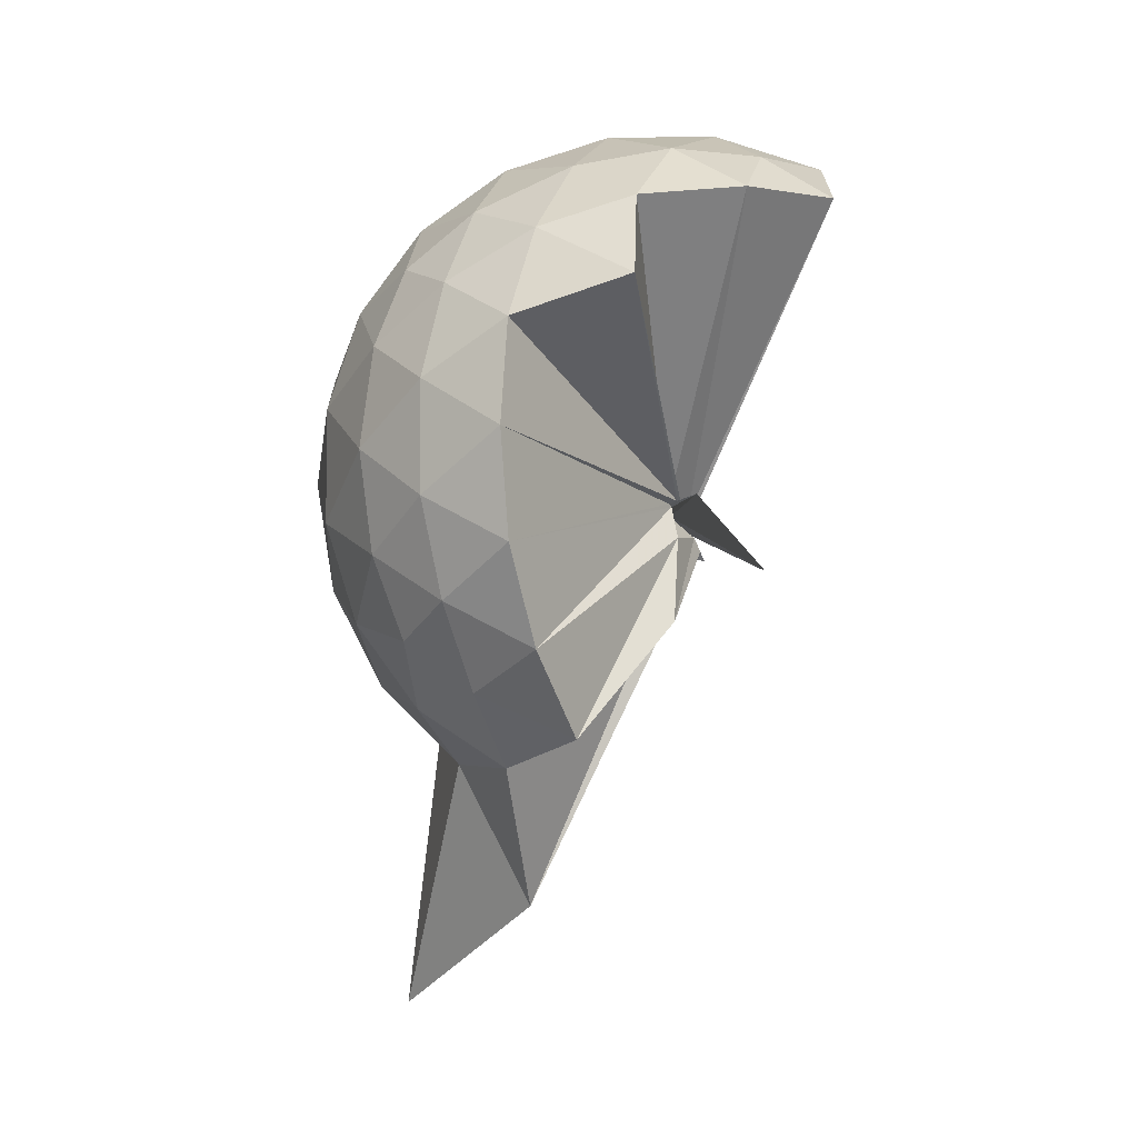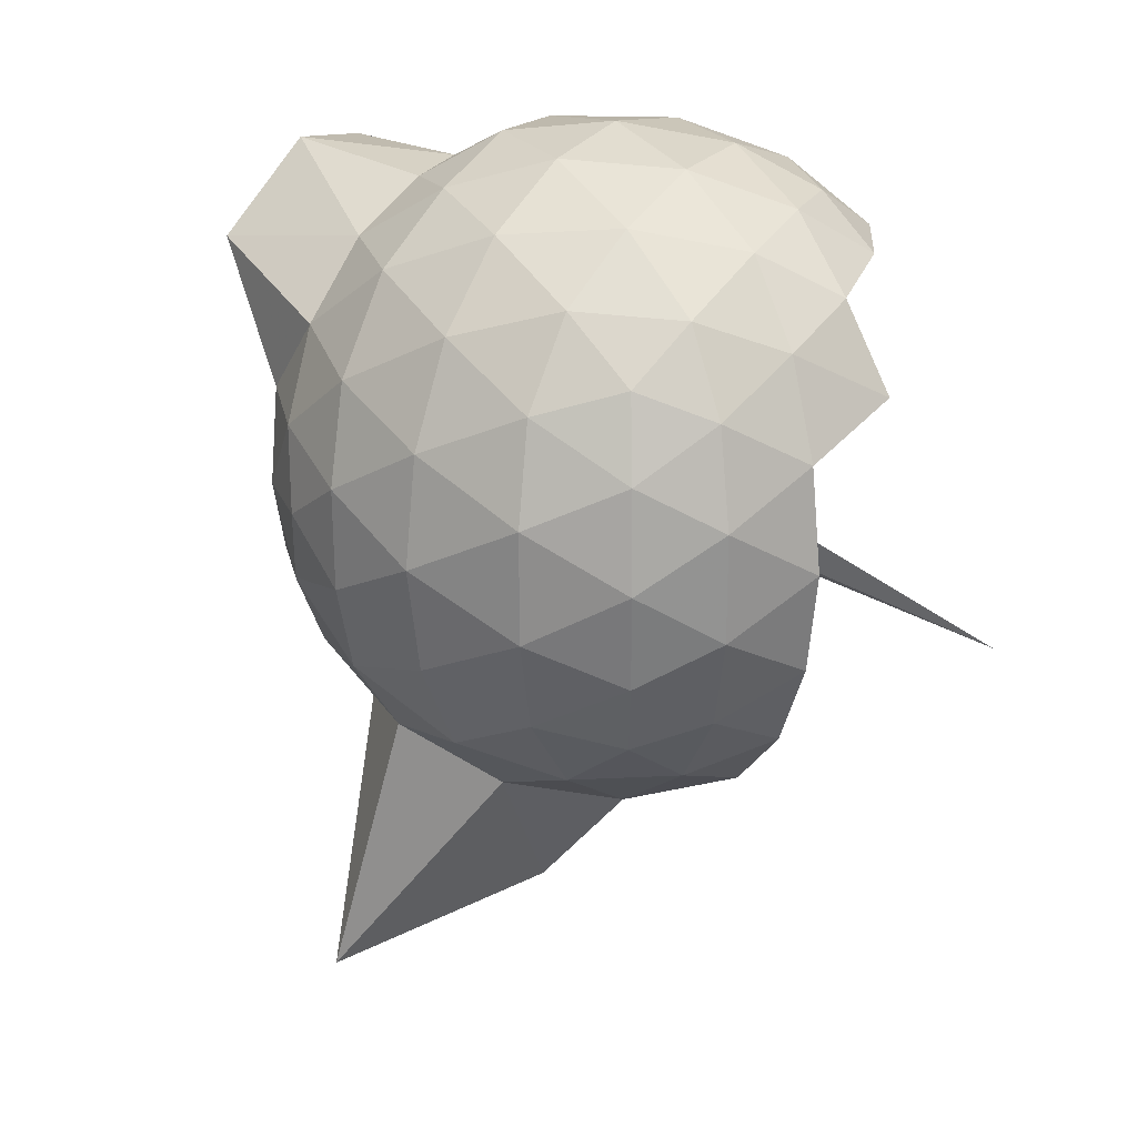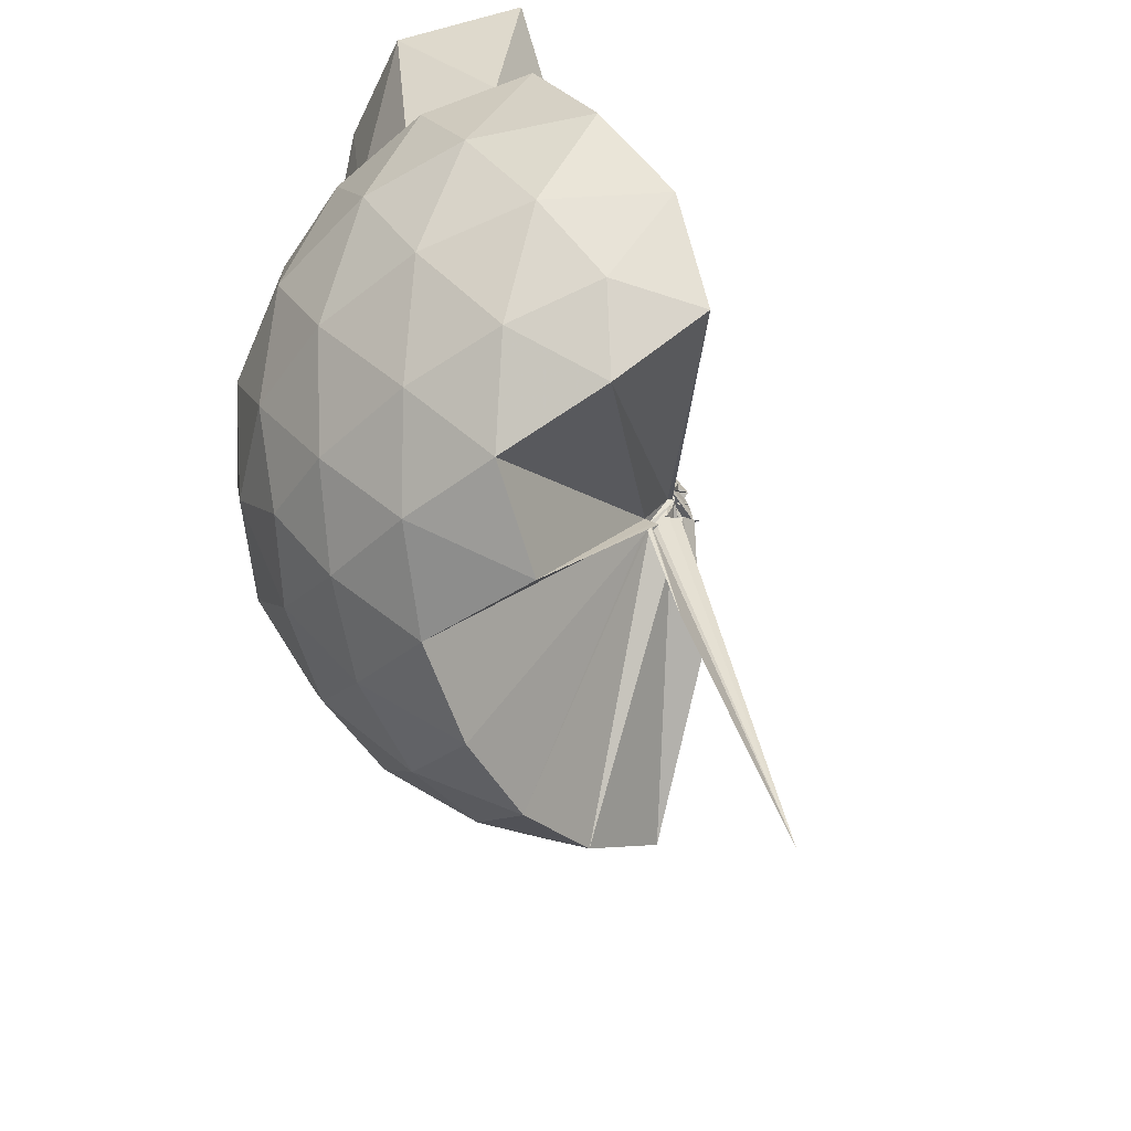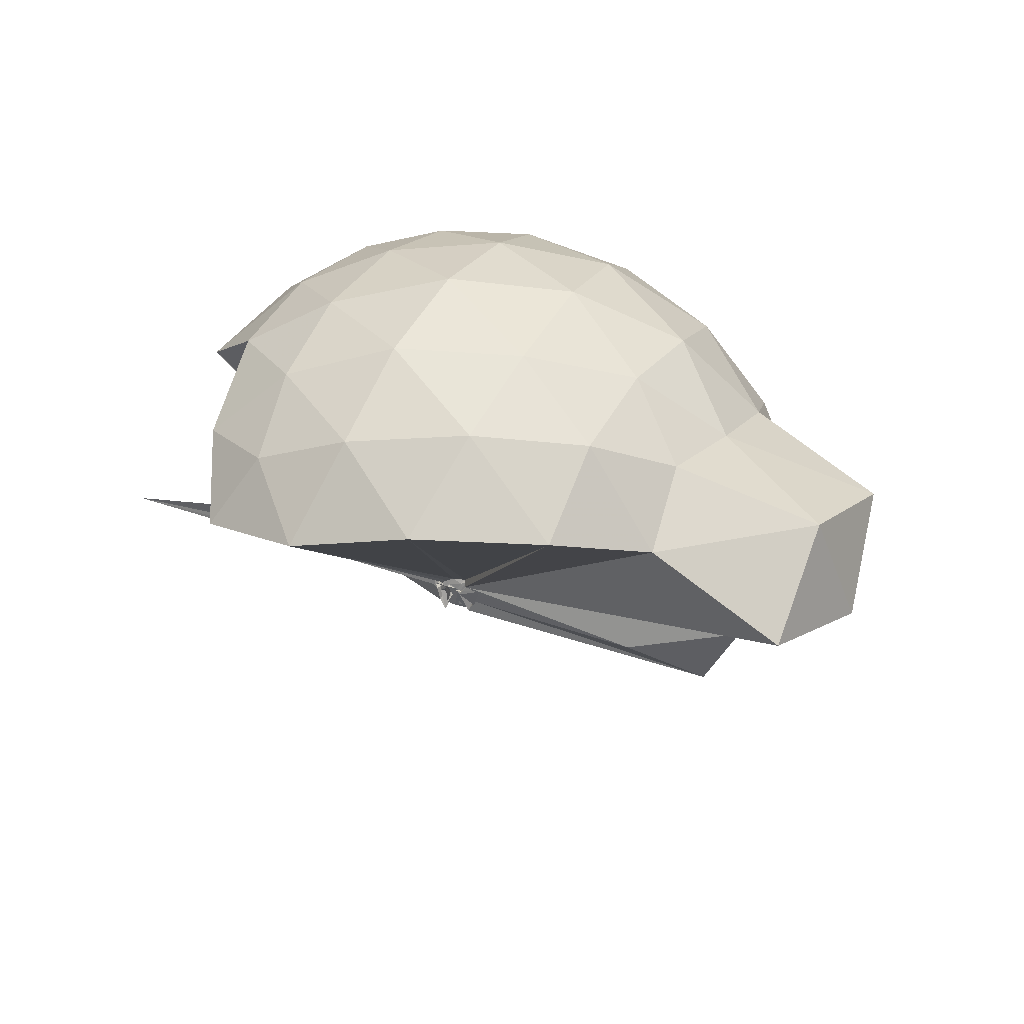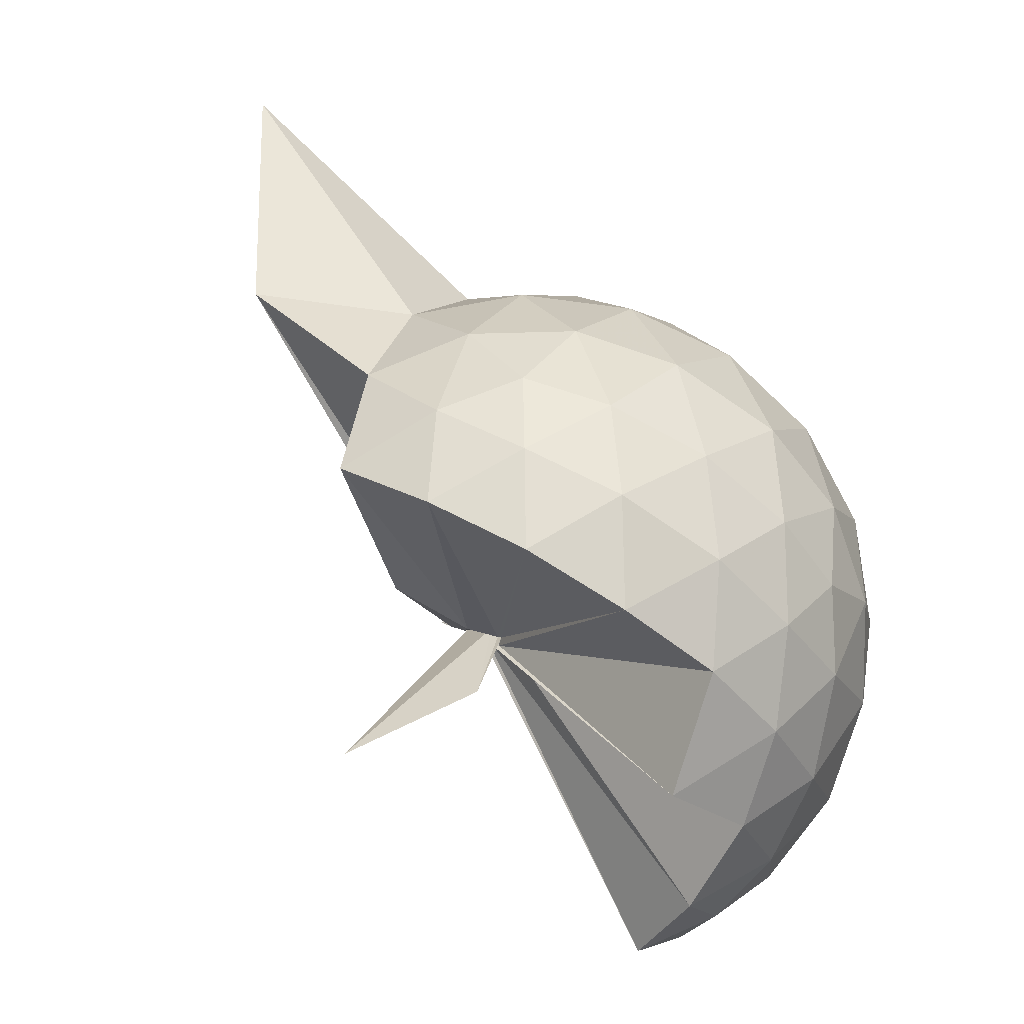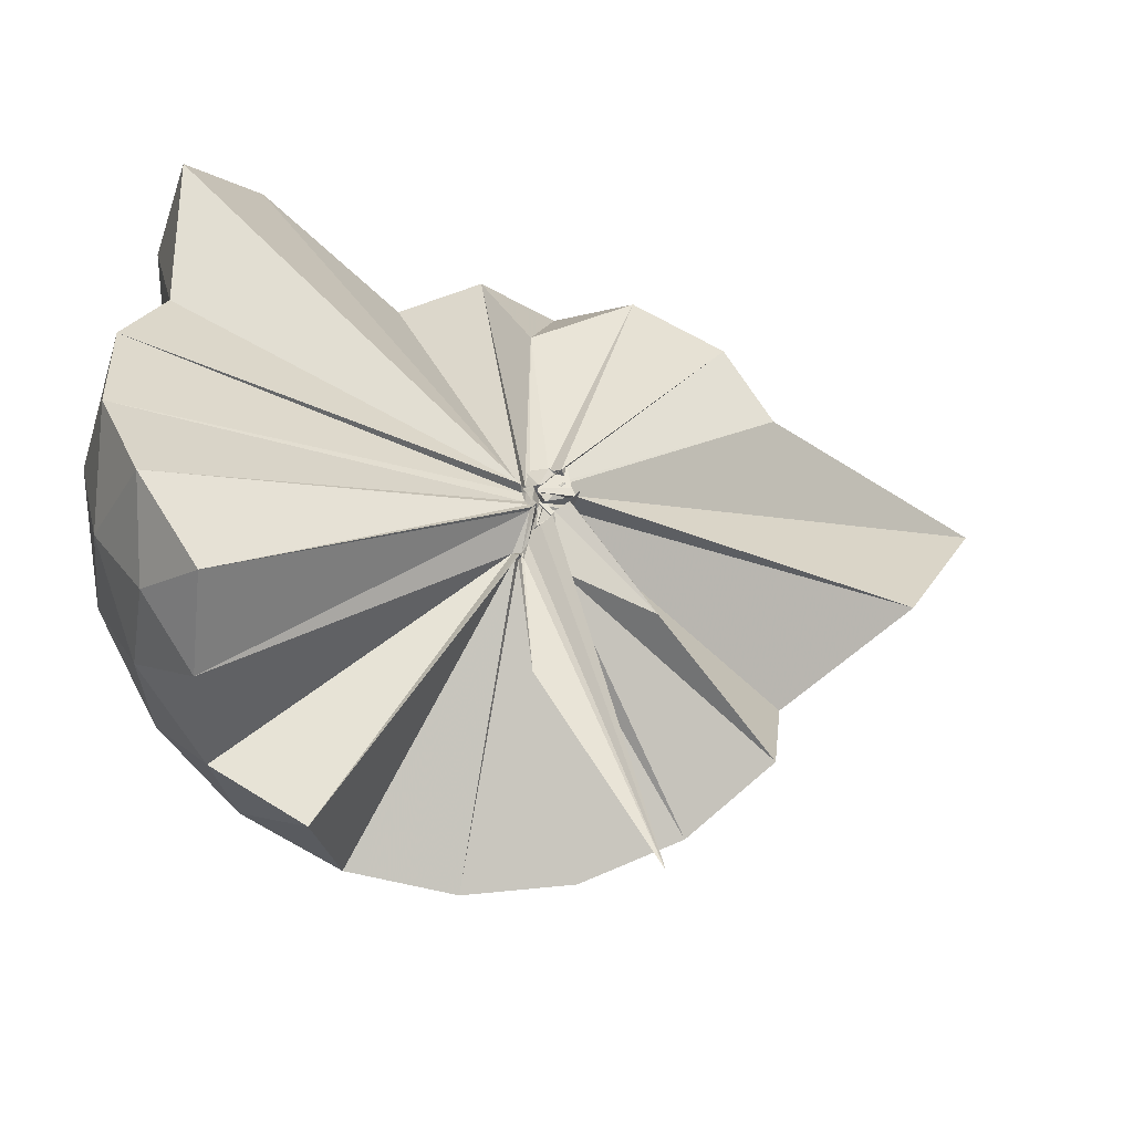
<metadata>
{"format":"obj","ext":"obj","renderer":"f3d","projection":"perspective","resolution":1024,"background":"white","views":[{"elev":-7.7,"azim":-178.3,"up":"+Y"},{"elev":23.4,"azim":124.3,"up":"+Y"},{"elev":-51.7,"azim":-157.6,"up":"+Z"},{"elev":70.2,"azim":-60.4,"up":"+Y"},{"elev":-75.0,"azim":55.4,"up":"+Z"},{"elev":-31.9,"azim":-97.7,"up":"+Z"}]}
</metadata>
<code>
v -0.03316 -0.3634 0.8807
v 0.0003986 -0.3596 0.6892
v 0.8883 -0.2634 1.368
v 0.821 -0.03545 1.426
v 0.6827 0.2119 1.449
v 0.4887 0.4201 1.424
v 0.29 0.556 1.364
v 0.04377 0.5578 1.424
v -0.04028 -0.3506 0.8784
v -0.02194 -0.3595 0.8753
v -0.03545 -0.3728 0.8686
v -0.0465 -0.3844 0.8665
v -0.01807 -0.398 0.8606
v -0.03287 -0.3968 0.8603
v -0.03325 -0.4406 0.898
v -0.02584 -0.475 0.8844
v -0.05086 -0.4656 0.9426
v -0.05071 -0.3929 0.8603
v 0.2885 -1.081 1.363
v 0.4852 -0.9478 1.423
v 0.6814 -0.7388 1.448
v 0.8203 -0.4914 1.425
v 0.9683 -0.1184 1.156
v 0.8733 0.154 1.184
v 0.6867 0.4118 1.185
v 0.452 0.5872 1.155
v 0.1787 0.6907 1.155
v -0.1081 0.6723 1.194
v -0.01607 -0.3585 0.8672
v -0.03079 -0.3677 0.8605
v -0.04709 -0.3849 0.8553
v -0.04418 -0.3839 0.8589
v -0.01679 -0.4005 0.8536
v -0.04033 -0.4044 0.8491
v -0.06728 -0.4593 0.8744
v -0.03086 -0.4833 0.8609
v -0.06942 -0.4765 0.8585
v -0.05024 -0.3951 0.8507
v 0.7914 -1.752 1.363
v 0.6832 -0.9393 1.181
v 0.8724 -0.681 1.183
v 0.9676 -0.409 1.155
v 0.9718 0.04328 0.8708
v 0.8329 0.3199 0.8701
v 0.612 0.5385 0.8698
v 0.3205 0.6794 0.8752
v 0.0361 0.7267 0.8749
v -0.2763 0.6774 0.8694
v -0.02893 -0.3643 0.8329
v -0.04598 -0.3794 0.8267
v -0.04907 -0.3822 0.8294
v -0.02124 -0.3992 0.8264
v -0.03142 -0.4117 0.8252
v -0.04694 -0.4141 0.8227
v -0.0307 -0.4848 0.838
v -0.03316 -0.4759 0.8283
v -0.06988 -0.4874 0.8325
v 0.4041 -1.466 0.8717
v 0.6071 -1.069 0.8691
v 0.8283 -0.848 0.8697
v 0.9706 -0.5712 0.8699
v 1.02 -0.2643 0.8705
v 0.87 0.1713 0.5872
v 0.7005 0.4065 0.5845
v 0.4636 0.5703 0.5589
v 0.1756 0.6646 0.5605
v -0.1227 0.6727 0.5864
v -0.4181 0.5731 0.5855
v -0.04063 -0.3734 0.8177
v -0.05753 -0.3896 0.8137
v -0.01807 -0.3935 0.8177
v -0.02916 -0.4062 0.8142
v -0.04501 -0.4106 0.8165
v -0.05661 -0.4511 0.802
v -0.09063 -0.4943 0.8359
v -0.03394 -0.4872 0.8272
v -0.05376 -0.394 0.8176
v 0.456 -1.097 0.5583
v 0.6992 -0.9343 0.5842
v 0.8702 -0.6995 0.5845
v 0.9539 -0.4241 0.5571
v 0.9548 -0.1052 0.5575
v 0.7226 0.2405 0.3743
v 0.5338 0.3828 0.3169
v 0.2666 0.5024 0.2928
v 0.003181 0.5559 0.3154
v -0.2399 0.5478 0.3755
v -0.4304 0.4145 0.3226
v -0.0502 -0.383 0.8059
v -0.01884 -0.3951 0.8063
v -0.0333 -0.3952 0.8087
v -0.0308 -0.3951 0.7645
v -0.03431 -0.4329 0.7925
v -0.02795 -0.4573 0.802
v -0.07858 -0.4703 0.8123
v -0.00119 -0.6993 0.5495
v 0.2584 -1.036 0.3003
v 0.5294 -0.9142 0.3164
v 0.719 -0.7702 0.3723
v 0.7989 -0.5465 0.3159
v 0.8334 -0.2656 0.2928
v 0.8003 0.0167 0.3172
v 0.7406 -0.2624 1.565
v 0.623 -0.02286 1.636
v 0.557 0.3689 1.852
v 0.3086 0.6154 1.774
v -0.01889 0.5543 1.829
v -0.01892 -0.3622 0.8801
v -0.03154 -0.3701 0.8757
v -0.04305 -0.3823 0.8734
v -0.05528 -0.3963 0.8688
v -0.04505 -0.4488 0.8972
v -0.05263 -0.4628 0.896
v -0.07188 -0.4506 0.9087
v 0.2474 -0.941 1.557
v 0.4426 -0.7511 1.627
v 0.6228 -0.5093 1.631
v 0.4658 -0.2614 1.662
v 0.3359 -0.05102 1.667
v 0.2296 0.3406 1.953
v -0.01409 -0.3598 0.8857
v -0.02586 -0.3634 0.883
v -0.02657 -0.3647 0.923
v -0.05612 -0.4213 0.9201
v -0.04546 -0.4221 0.9149
v 0.1629 -0.6769 1.627
v 0.3331 -0.4831 1.679
v 0.2425 -0.2696 1.716
v -0.01376 -0.3587 0.8809
v -0.02217 -0.3621 0.8836
v -0.03121 -0.3753 0.9246
v 0.04766 -0.3849 1.4
v 0.6022 0.1559 0.1821
v 0.3598 0.2858 0.1185
v 0.09751 0.3688 0.1101
v -0.193 0.4095 0.1823
v -0.04128 -0.3751 0.8009
v -0.05664 -0.3876 0.8055
v -0.01487 -0.3831 0.7576
v -0.03303 -0.4037 0.7663
v -0.05498 -0.4309 0.7816
v -0.06123 -0.4342 0.7908
v -0.01287 -0.454 0.6487
v 0.3568 -0.8182 0.1183
v 0.602 -0.6855 0.1806
v 0.6551 -0.4191 0.1187
v 0.6566 -0.1124 0.1187
v 0.4251 0.02409 0.01092
v 0.1019 0.1233 -0.03396
v 0.008723 -0.3385 0.7017
v 0.01151 -0.3619 0.7058
v -0.006474 -0.3759 0.7245
v -0.2088 -0.669 -0.2432
v 0.007133 -0.3836 0.73
v 0.003478 -0.3608 0.6963
v 0.4212 -0.5569 0.009106
v 0.4414 -0.266 -0.02954
v -0.01292 -0.346 0.6832
v -0.02267 -0.3537 0.6813
v -0.002968 -0.3665 0.6832
v -0.05848 -0.3838 0.3326
v 0.01075 -0.3539 0.6838
f 3 23 4
f 4 23 24
f 4 24 5
f 5 24 25
f 5 25 6
f 6 25 26
f 6 26 7
f 7 26 27
f 7 27 8
f 8 27 28
f 8 28 9
f 9 28 29
f 9 29 10
f 10 29 30
f 10 30 11
f 11 30 31
f 11 31 12
f 12 31 32
f 12 32 13
f 13 32 33
f 13 33 14
f 14 33 34
f 14 34 15
f 15 34 35
f 15 35 16
f 16 35 36
f 16 36 17
f 17 36 37
f 17 37 18
f 18 37 38
f 18 38 19
f 19 38 39
f 19 39 20
f 20 39 40
f 20 40 21
f 21 40 41
f 21 41 22
f 22 41 42
f 22 42 3
f 3 42 23
f 23 43 24
f 24 43 44
f 24 44 25
f 25 44 45
f 25 45 26
f 26 45 46
f 26 46 27
f 27 46 47
f 27 47 28
f 28 47 48
f 28 48 29
f 29 48 49
f 29 49 30
f 30 49 50
f 30 50 31
f 31 50 51
f 31 51 32
f 32 51 52
f 32 52 33
f 33 52 53
f 33 53 34
f 34 53 54
f 34 54 35
f 35 54 55
f 35 55 36
f 36 55 56
f 36 56 37
f 37 56 57
f 37 57 38
f 38 57 58
f 38 58 39
f 39 58 59
f 39 59 40
f 40 59 60
f 40 60 41
f 41 60 61
f 41 61 42
f 42 61 62
f 42 62 23
f 23 62 43
f 43 63 44
f 44 63 64
f 44 64 45
f 45 64 65
f 45 65 46
f 46 65 66
f 46 66 47
f 47 66 67
f 47 67 48
f 48 67 68
f 48 68 49
f 49 68 69
f 49 69 50
f 50 69 70
f 50 70 51
f 51 70 71
f 51 71 52
f 52 71 72
f 52 72 53
f 53 72 73
f 53 73 54
f 54 73 74
f 54 74 55
f 55 74 75
f 55 75 56
f 56 75 76
f 56 76 57
f 57 76 77
f 57 77 58
f 58 77 78
f 58 78 59
f 59 78 79
f 59 79 60
f 60 79 80
f 60 80 61
f 61 80 81
f 61 81 62
f 62 81 82
f 62 82 43
f 43 82 63
f 63 83 64
f 64 83 84
f 64 84 65
f 65 84 85
f 65 85 66
f 66 85 86
f 66 86 67
f 67 86 87
f 67 87 68
f 68 87 88
f 68 88 69
f 69 88 89
f 69 89 70
f 70 89 90
f 70 90 71
f 71 90 91
f 71 91 72
f 72 91 92
f 72 92 73
f 73 92 93
f 73 93 74
f 74 93 94
f 74 94 75
f 75 94 95
f 75 95 76
f 76 95 96
f 76 96 77
f 77 96 97
f 77 97 78
f 78 97 98
f 78 98 79
f 79 98 99
f 79 99 80
f 80 99 100
f 80 100 81
f 81 100 101
f 81 101 82
f 82 101 102
f 82 102 63
f 63 102 83
f 103 104 118
f 104 119 118
f 104 105 119
f 105 120 119
f 105 106 120
f 106 107 120
f 107 121 120
f 107 108 121
f 108 122 121
f 108 109 122
f 109 110 122
f 110 123 122
f 110 111 123
f 111 124 123
f 111 112 124
f 112 113 124
f 113 125 124
f 113 114 125
f 114 126 125
f 114 115 126
f 115 116 126
f 116 127 126
f 116 117 127
f 117 118 127
f 117 103 118
f 118 119 128
f 119 129 128
f 119 120 129
f 120 121 129
f 121 130 129
f 121 122 130
f 122 123 130
f 123 131 130
f 123 124 131
f 124 125 131
f 125 132 131
f 125 126 132
f 126 127 132
f 127 128 132
f 127 118 128
f 133 148 134
f 134 148 149
f 134 149 135
f 135 149 150
f 135 150 136
f 136 150 137
f 137 150 151
f 137 151 138
f 138 151 152
f 138 152 139
f 139 152 140
f 140 152 153
f 140 153 141
f 141 153 154
f 141 154 142
f 142 154 143
f 143 154 155
f 143 155 144
f 144 155 156
f 144 156 145
f 145 156 146
f 146 156 157
f 146 157 147
f 147 157 148
f 147 148 133
f 148 158 149
f 149 158 159
f 149 159 150
f 150 159 151
f 151 159 160
f 151 160 152
f 152 160 153
f 153 160 161
f 153 161 154
f 154 161 155
f 155 161 162
f 155 162 156
f 156 162 157
f 157 162 158
f 157 158 148
f 3 4 103
f 103 4 104
f 4 5 104
f 104 5 105
f 5 6 105
f 105 6 106
f 6 7 106
f 7 8 106
f 106 8 107
f 8 9 107
f 107 9 108
f 9 10 108
f 108 10 109
f 10 11 109
f 11 12 109
f 109 12 110
f 12 13 110
f 110 13 111
f 13 14 111
f 111 14 112
f 14 15 112
f 15 16 112
f 112 16 113
f 16 17 113
f 113 17 114
f 17 18 114
f 114 18 115
f 18 19 115
f 19 20 115
f 115 20 116
f 20 21 116
f 116 21 117
f 21 22 117
f 117 22 103
f 22 3 103
f 83 133 84
f 84 133 134
f 84 134 85
f 85 134 135
f 85 135 86
f 86 135 136
f 86 136 87
f 87 136 88
f 88 136 137
f 88 137 89
f 89 137 138
f 89 138 90
f 90 138 139
f 90 139 91
f 91 139 92
f 92 139 140
f 92 140 93
f 93 140 141
f 93 141 94
f 94 141 142
f 94 142 95
f 95 142 96
f 96 142 143
f 96 143 97
f 97 143 144
f 97 144 98
f 98 144 145
f 98 145 99
f 99 145 100
f 100 145 146
f 100 146 101
f 101 146 147
f 101 147 102
f 102 147 133
f 102 133 83
f 128 129 1
f 129 130 1
f 130 131 1
f 131 132 1
f 132 128 1
f 159 158 2
f 160 159 2
f 161 160 2
f 162 161 2
f 158 162 2

</code>
